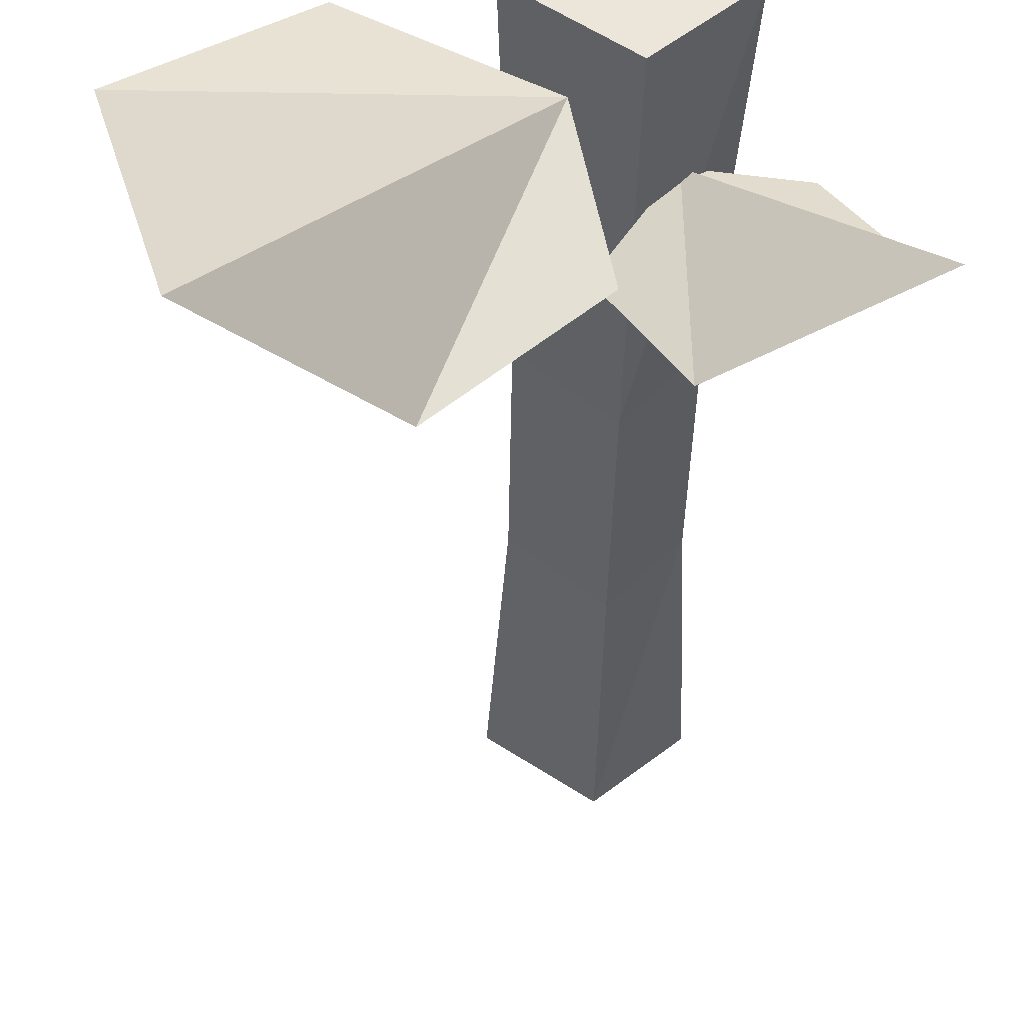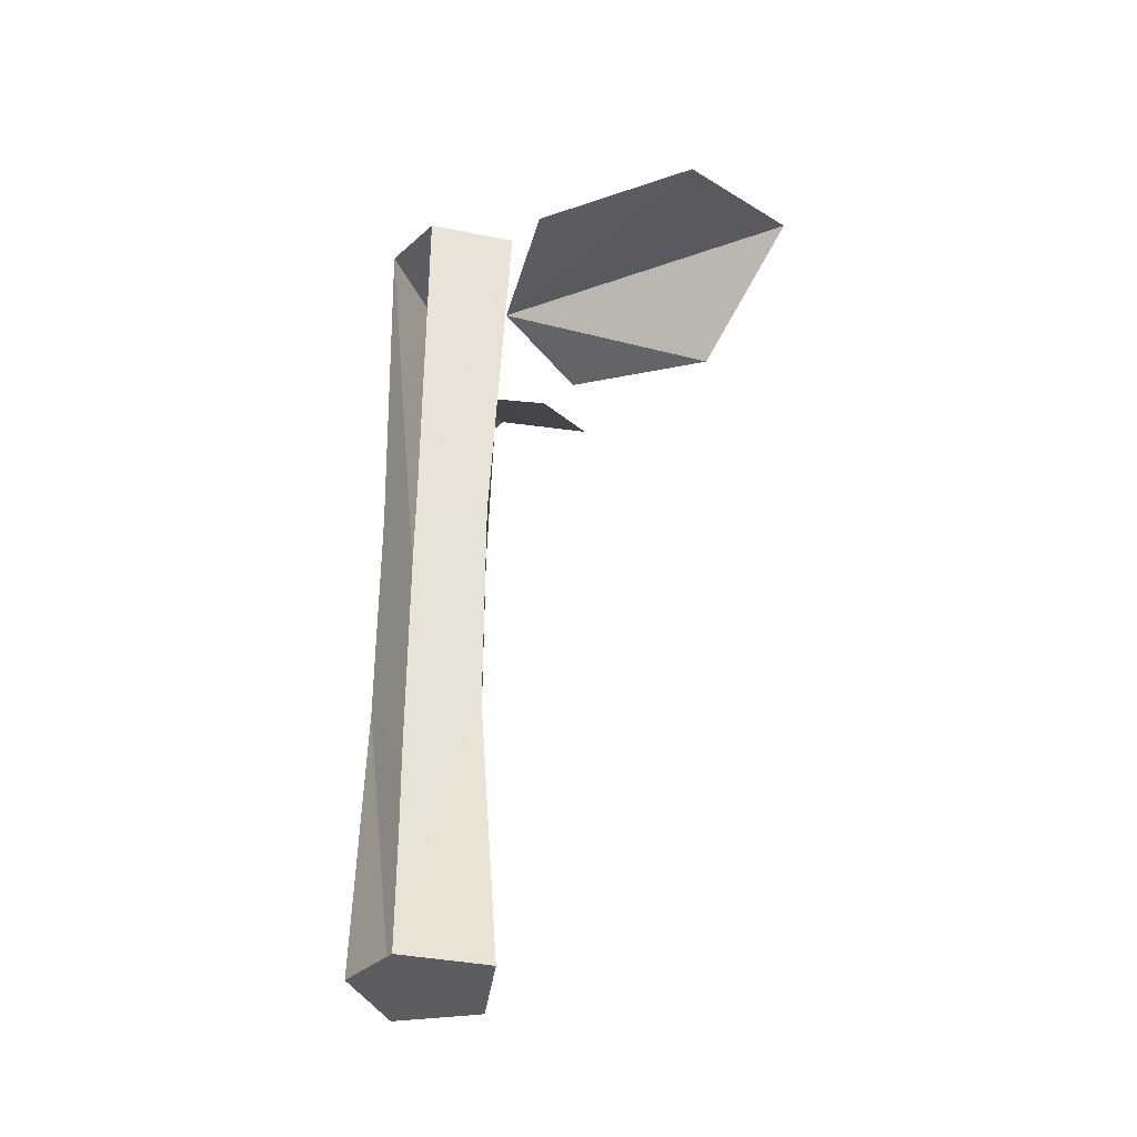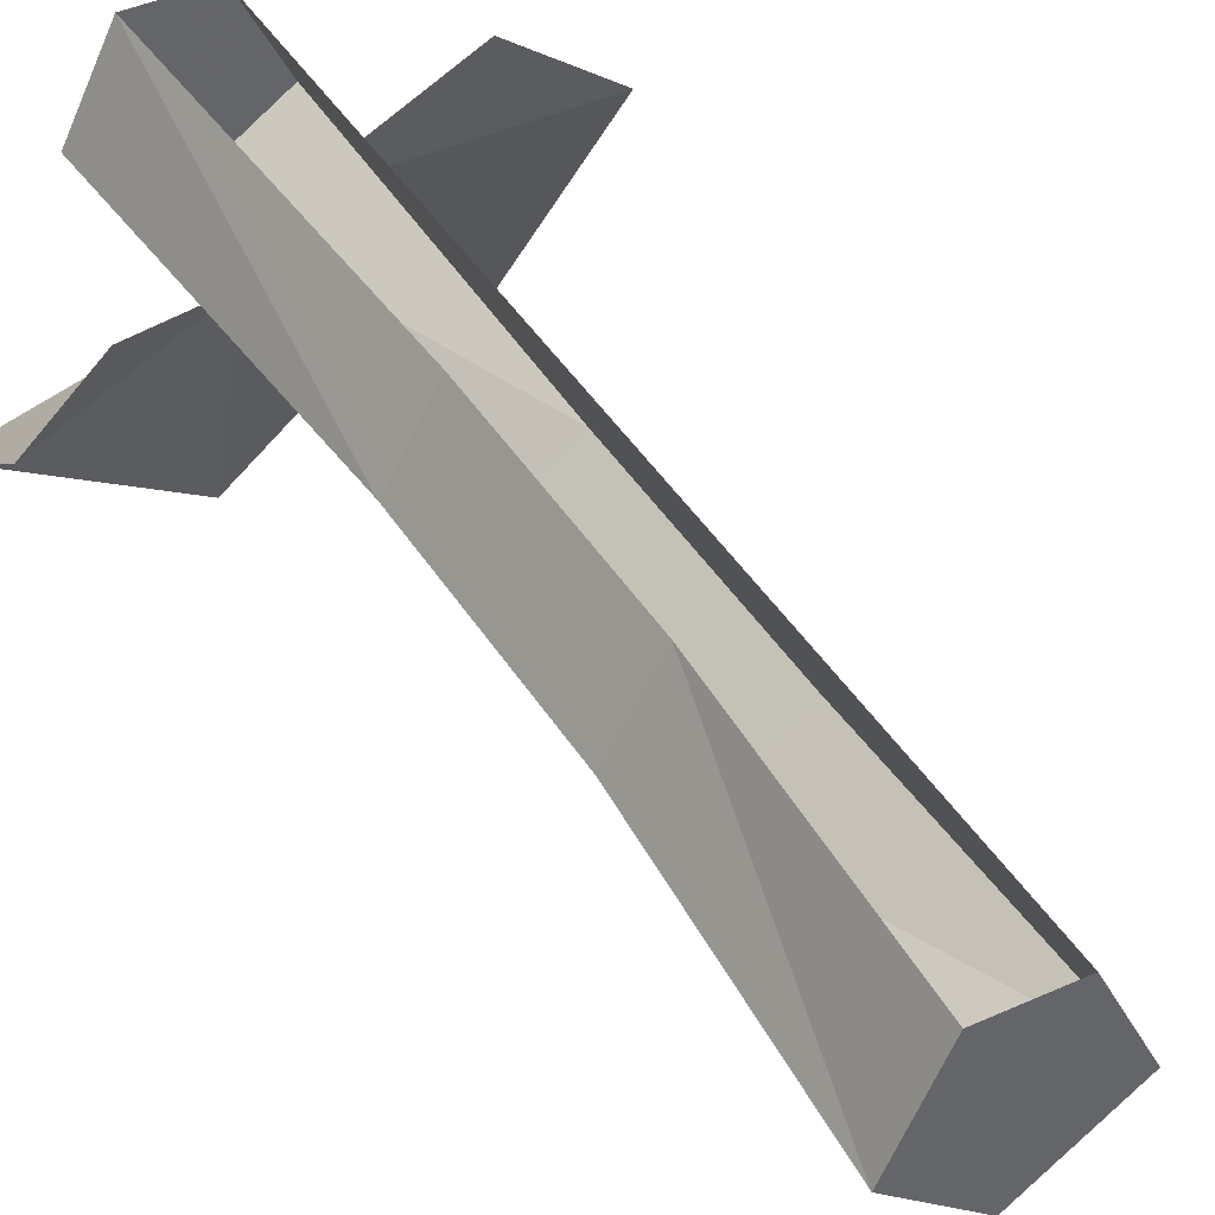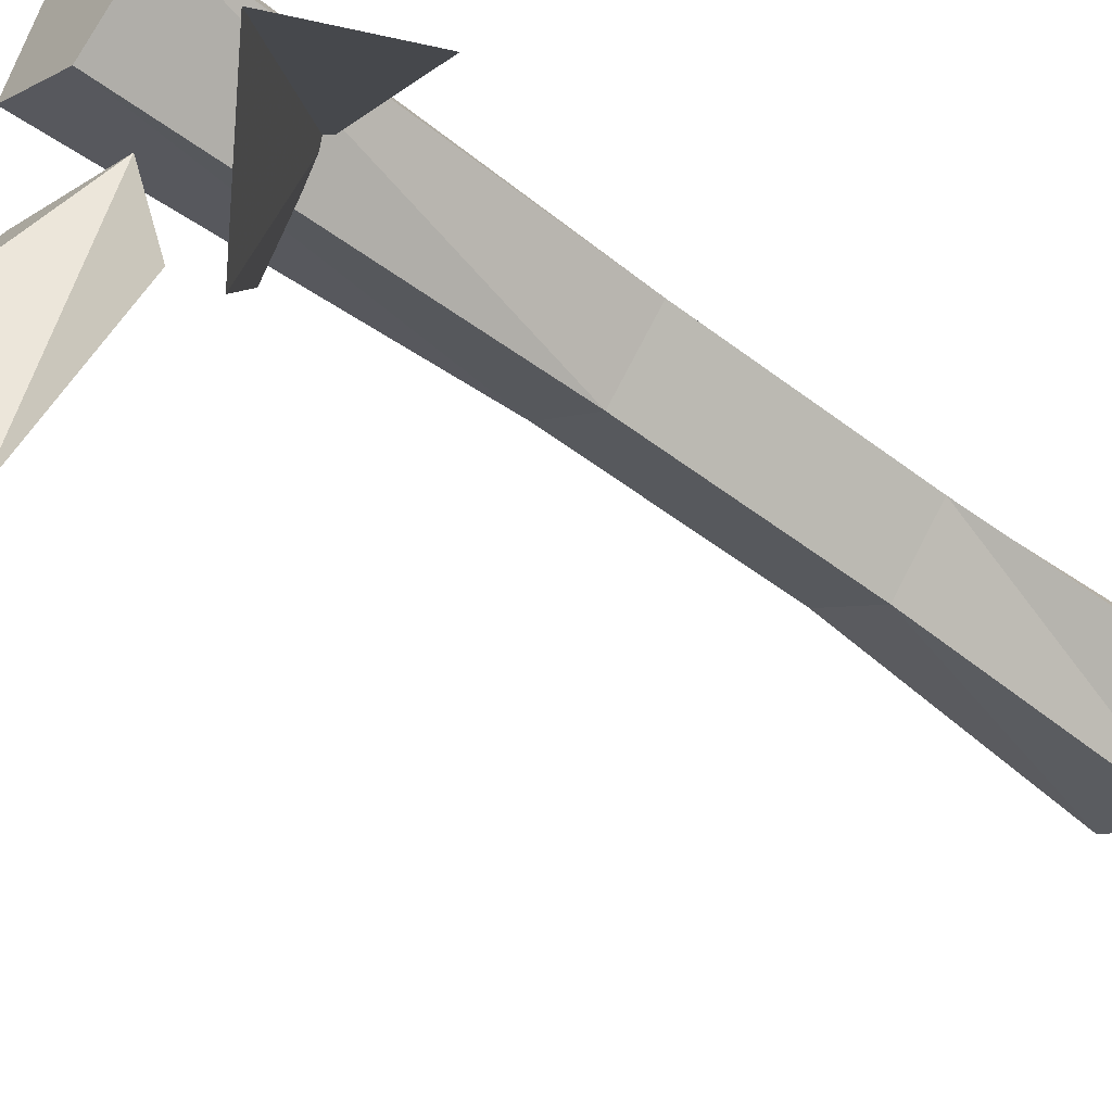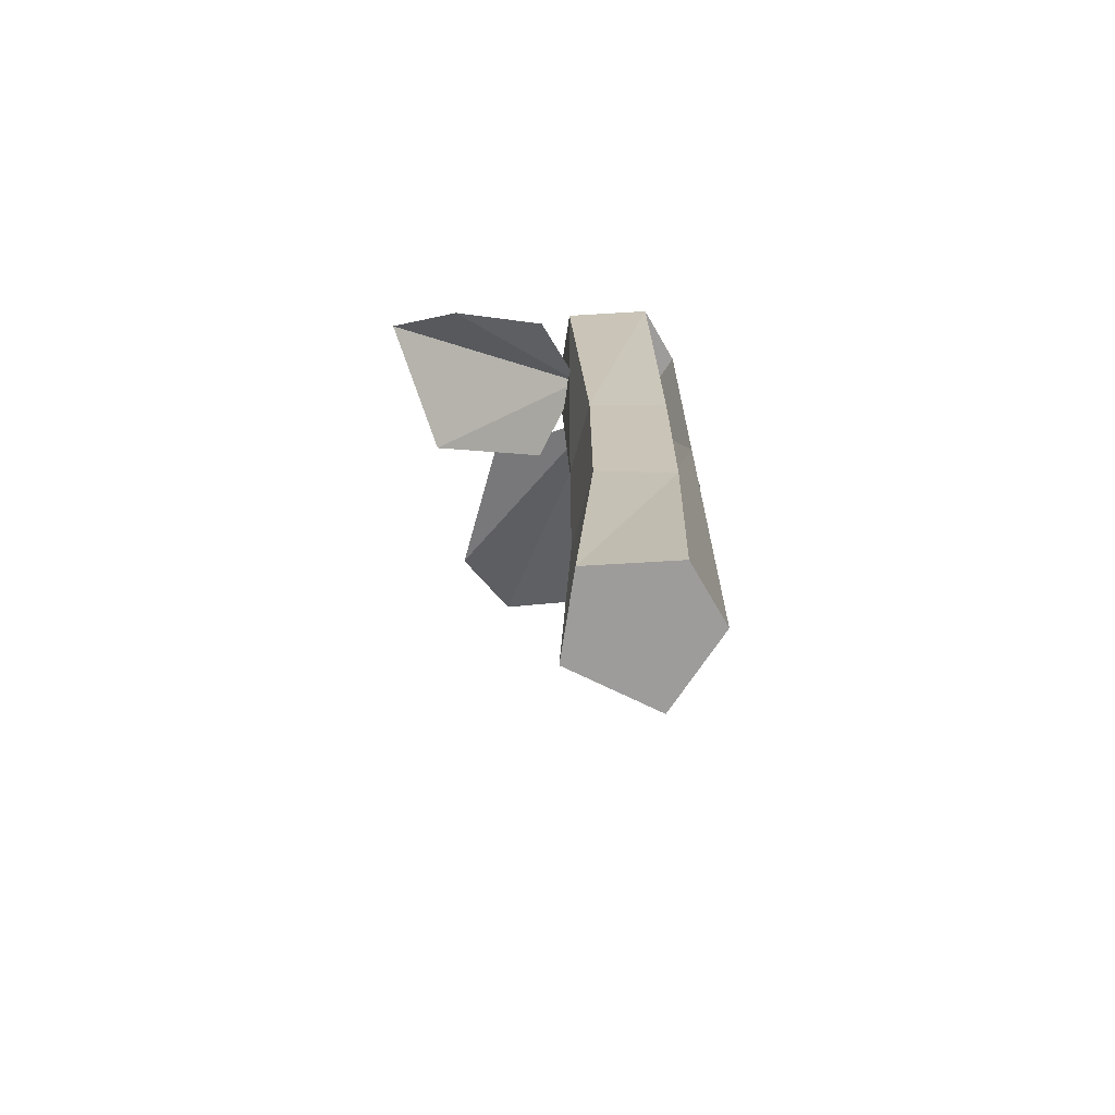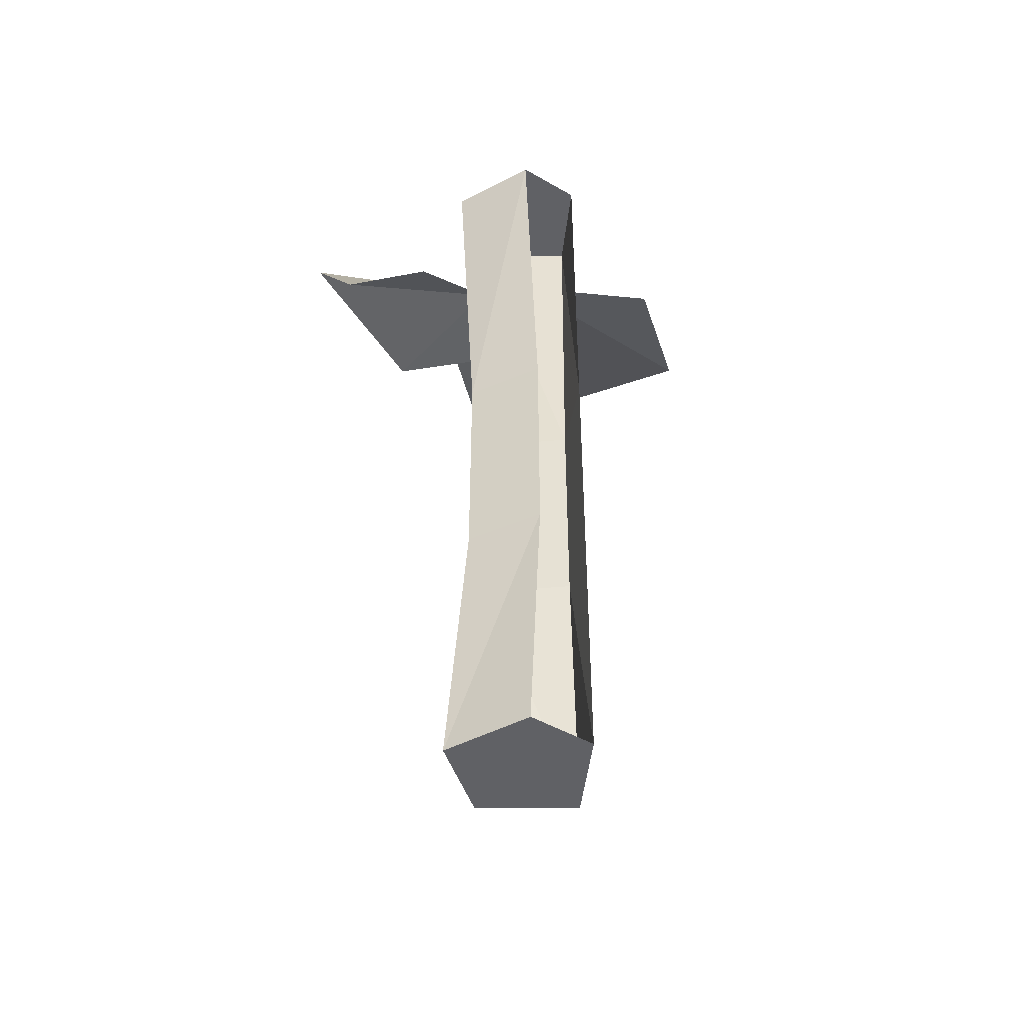
<metadata>
{"format":"obj","ext":"obj","renderer":"f3d","projection":"perspective","resolution":1024,"background":"white","views":[{"elev":-31.8,"azim":-0.7,"up":"+Y"},{"elev":-36.7,"azim":-131.2,"up":"+Z"},{"elev":41.3,"azim":151.2,"up":"+Y"},{"elev":-49.2,"azim":49.3,"up":"+Y"},{"elev":-70.3,"azim":120.0,"up":"+Z"},{"elev":-47.2,"azim":147.0,"up":"+Z"}]}
</metadata>
<code>
v 0.08594 -0.1562 0.2578
v 0.007812 -0.05469 0.1719
v 0.08594 -0.1016 0.1797
v 0.05469 -0.05469 0.1641
v 0.007812 -0.1641 0.2031
v -0.02344 -0.1016 0.1719
v -0.03125 0 0.2578
v -0.05469 -0.04688 0.2578
v -0.007812 -0.07812 0.2578
v 0.03125 -0.04688 0.2578
v 0.007812 0 0.2578
v 0.02344 -0.03906 0.03906
v 0 0 0.03906
v 0.02344 -0.03906 -0.09375
v 0 0 -0.09375
v 0.03125 -0.04688 -0.25
v 0.007812 0 -0.25
v -0.007812 -0.07812 -0.25
v -0.05469 -0.04688 -0.25
v -0.03125 0 -0.25
v -0.04688 -0.03906 -0.09375
v -0.03125 0 -0.09375
v -0.04688 -0.03906 0.03906
v -0.03125 0 0.03906
v -0.007812 -0.07031 0.03906
v -0.007812 -0.07031 -0.09375
v -0.1484 -0.2031 0.3047
v -0.03125 -0.0625 0.2188
v -0.07812 -0.1953 0.2266
v -0.01562 -0.1328 0.2109
v -0.1797 -0.08594 0.25
v -0.1094 -0.02344 0.2188
f 1 2 3
f 3 2 4
f 5 2 1
f 2 5 6
f 27 28 29
f 29 28 30
f 31 28 27
f 28 31 32
f 7 8 9
f 7 9 10
f 7 10 11
f 11 10 12
f 11 12 13
f 15 14 16
f 15 16 17
f 17 16 18
f 17 18 19
f 17 19 20
f 20 19 21
f 20 21 22
f 24 23 8
f 24 8 7
f 23 25 9
f 23 9 8
f 25 12 10
f 25 10 9
f 19 18 26
f 19 26 21
f 18 16 14
f 18 14 26
f 13 12 14
f 13 14 15
f 22 21 23
f 22 23 24
f 21 26 25
f 21 25 23
f 26 14 12
f 26 12 25

</code>
